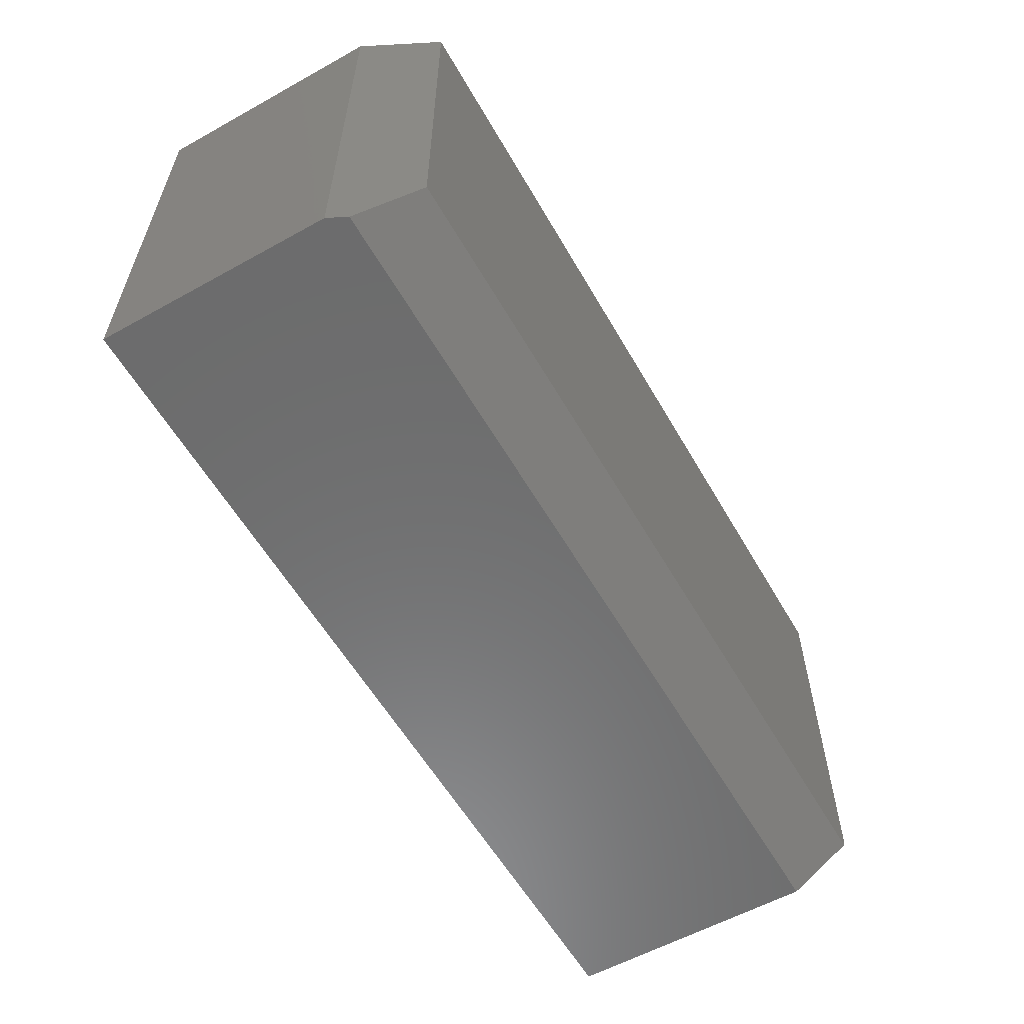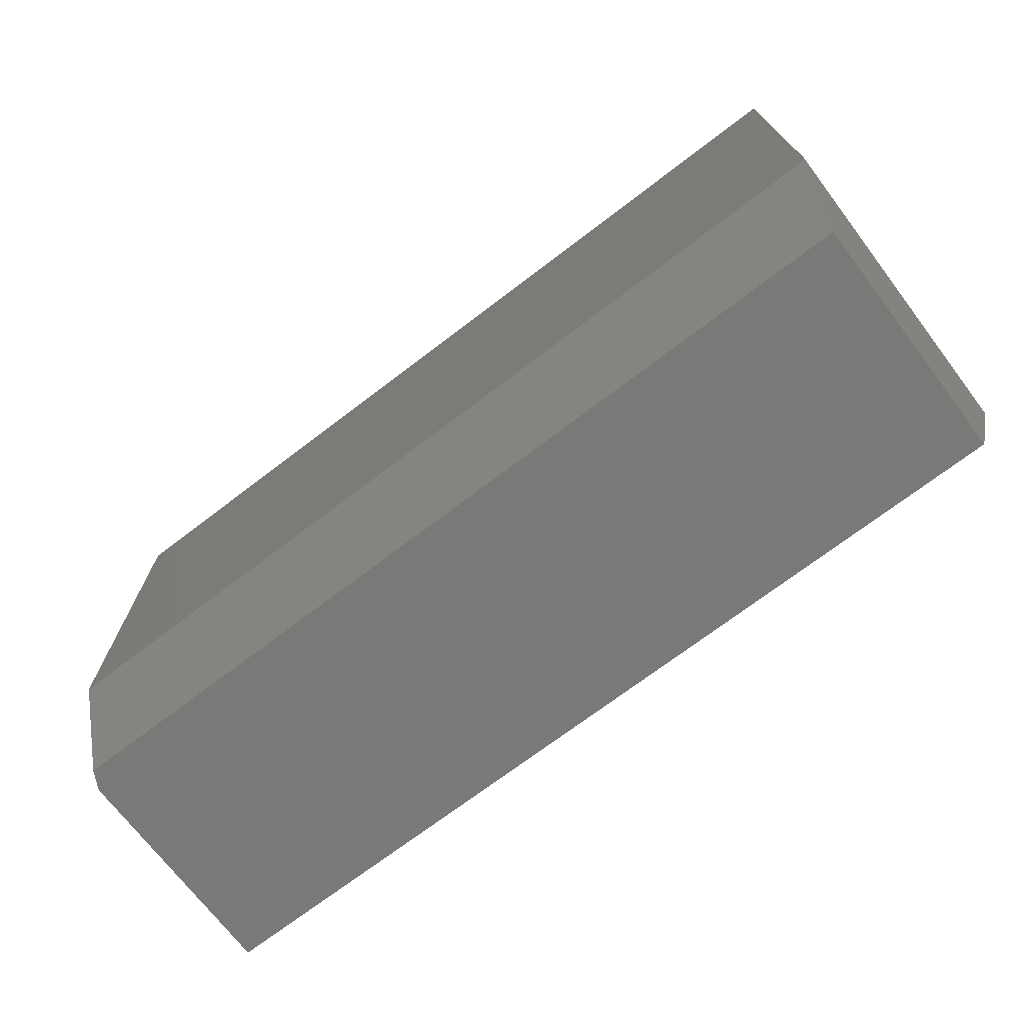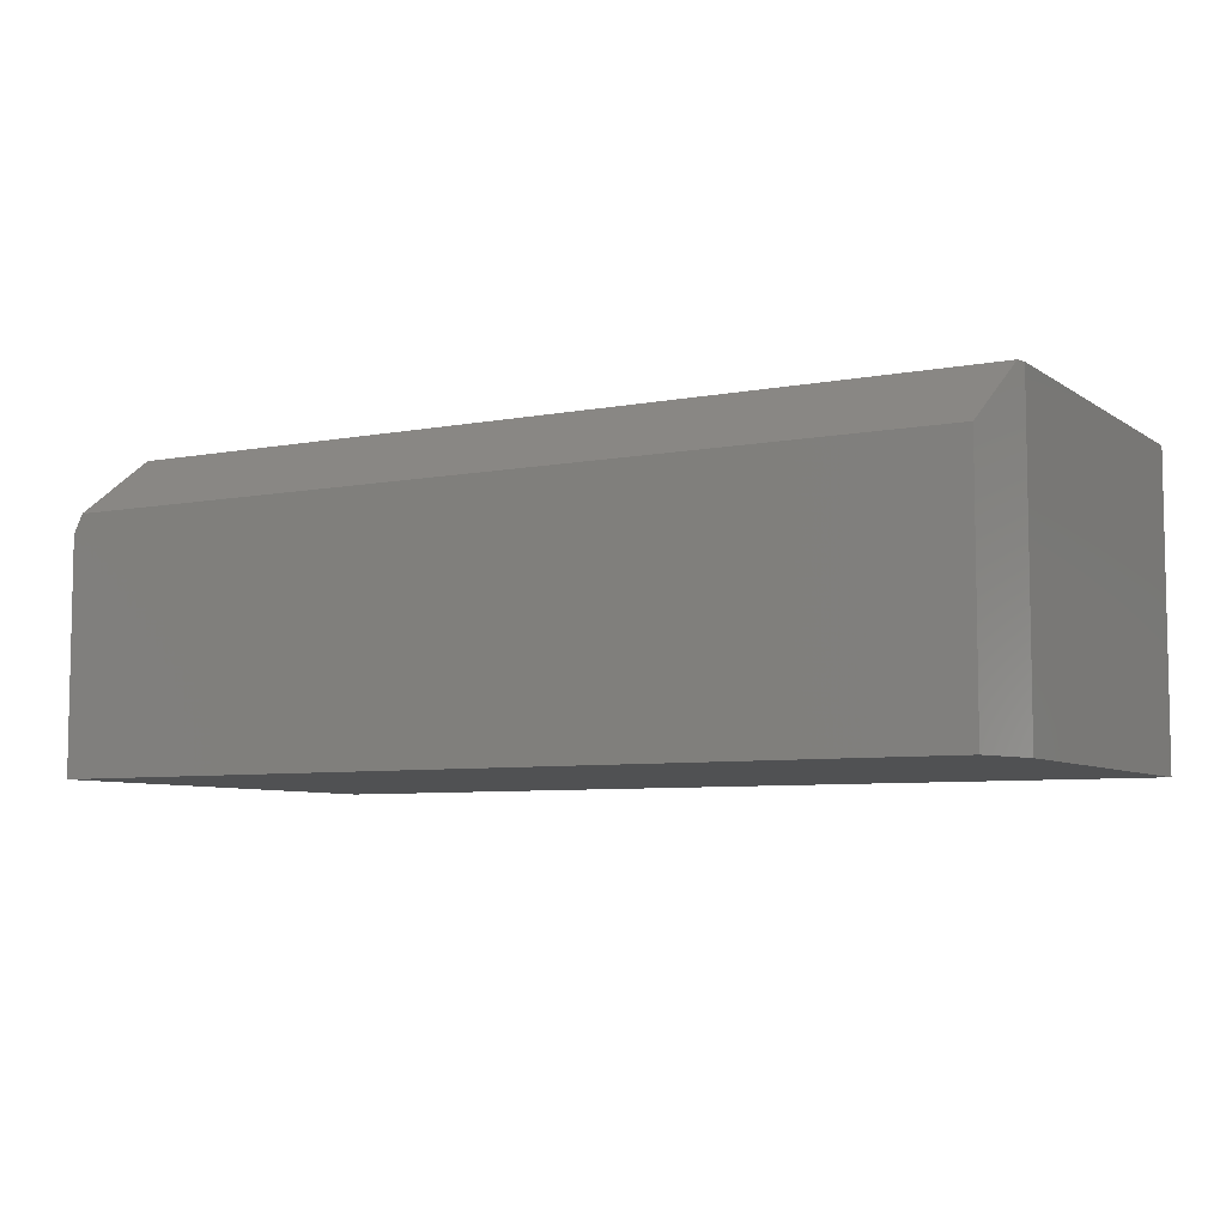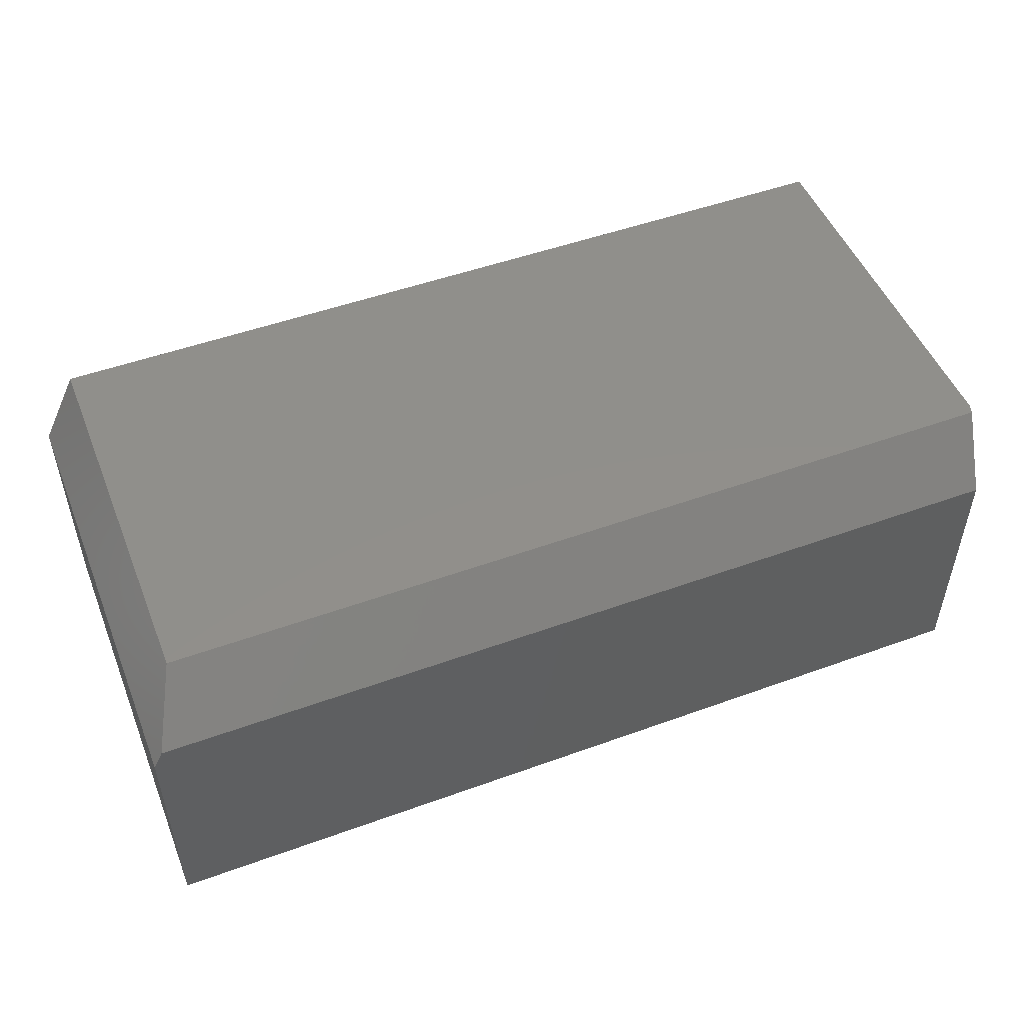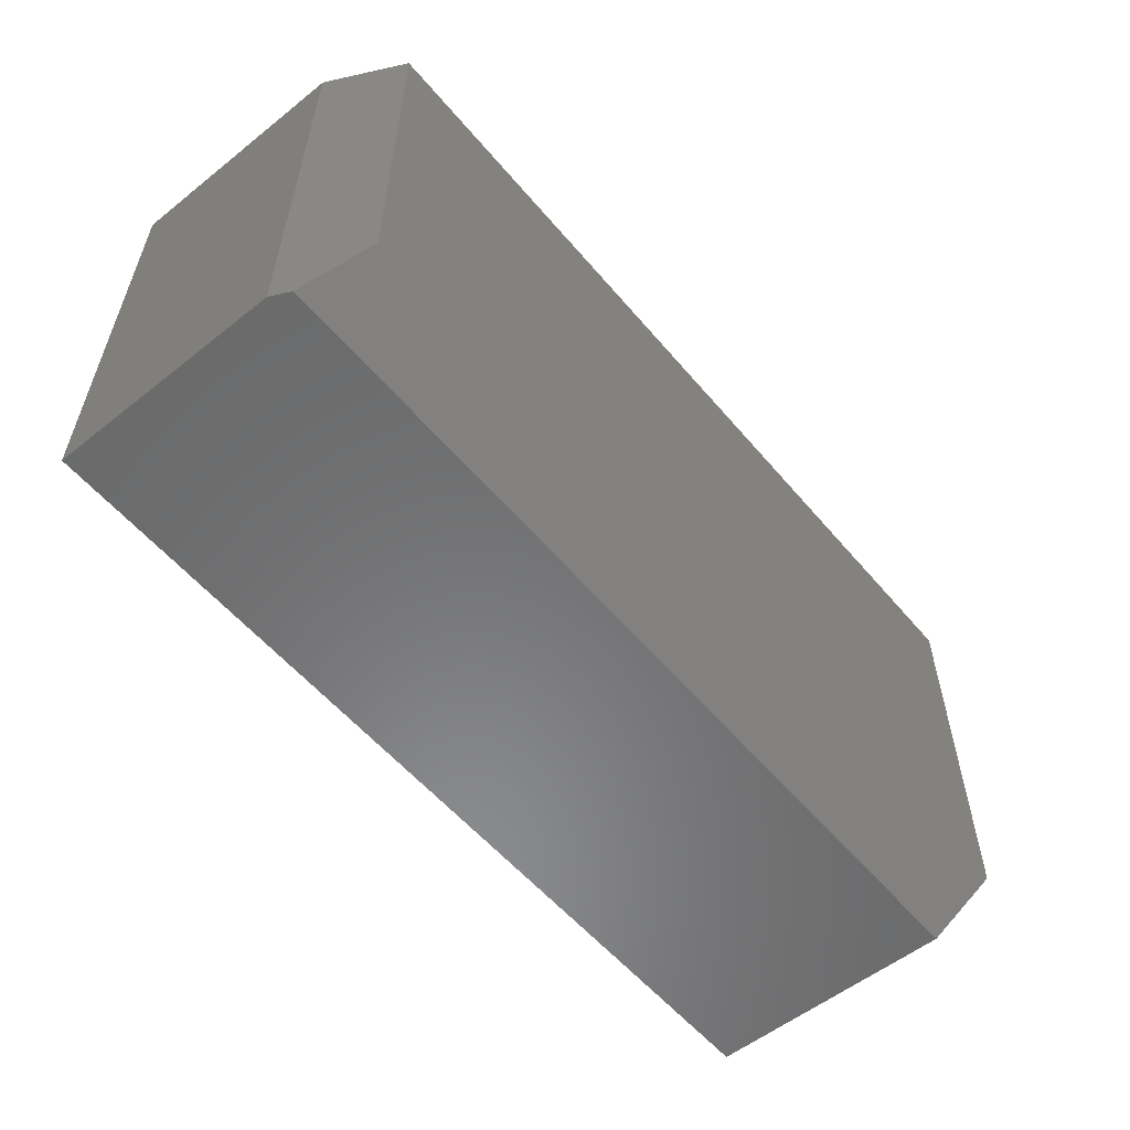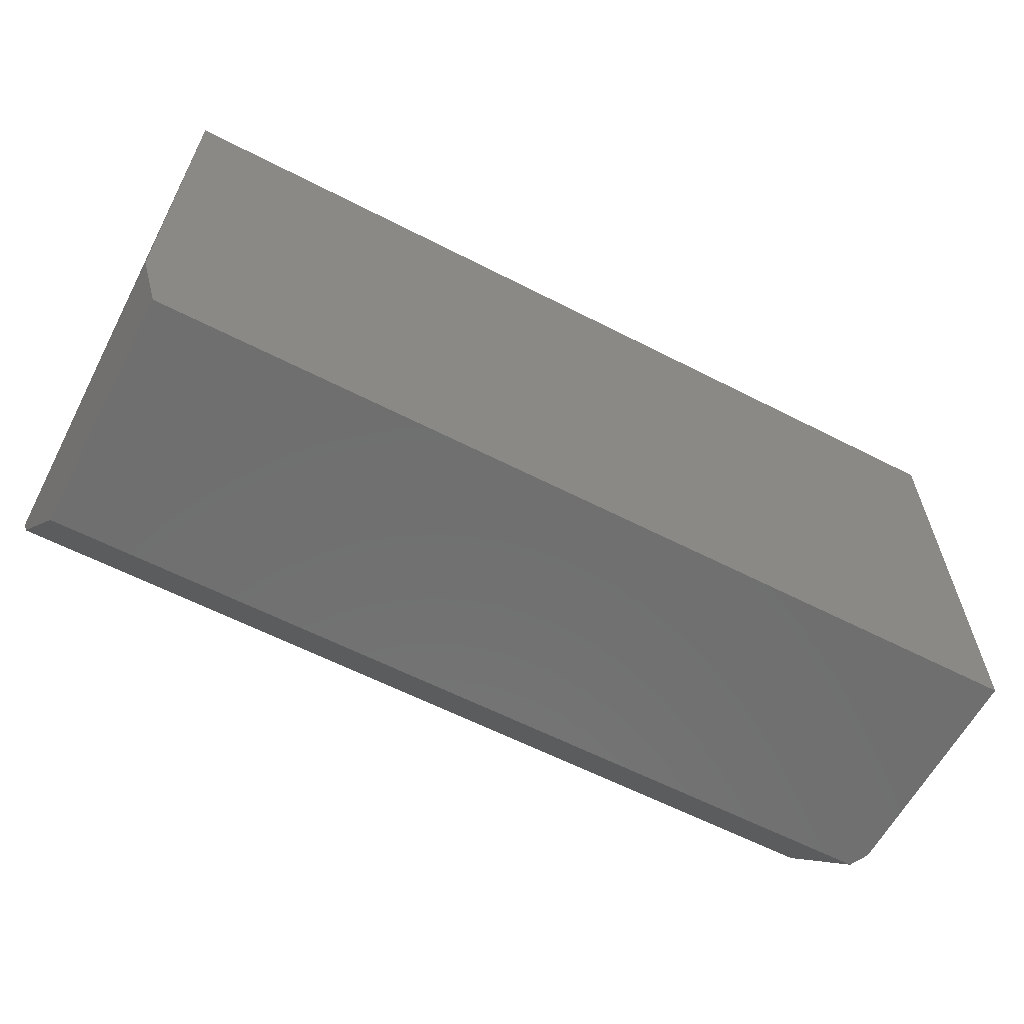
<metadata>
{"format":"stl","ext":"stl","renderer":"f3d","projection":"perspective","resolution":1024,"background":"white","views":[{"elev":-58.3,"azim":-60.2,"up":"+Y"},{"elev":-71.6,"azim":37.3,"up":"+Y"},{"elev":-6.7,"azim":29.2,"up":"+Z"},{"elev":50.2,"azim":-21.7,"up":"+Z"},{"elev":-56.4,"azim":-50.4,"up":"+Y"},{"elev":-61.2,"azim":152.4,"up":"+Y"}]}
</metadata>
<code>
# stl→obj: 14 verts, 24 faces
v 0.7344 -0.375 0.2058
v 0.7478 -0.3281 0.2526
v 0.007812 -0.375 0.2058
v 0.03125 -0.3281 0.2526
v 0 -0.375 0
v 0.7344 -0.375 -4.497e-17
v 1.164e-17 -0.375 0.1901
v 0.03125 0 0.2526
v 0.75 0 0.2526
v 0.75 -0.3203 0.2526
v 1.164e-17 0 0.1901
v 0 0 0
v 0.75 0 -4.592e-17
v 0.75 -0.3203 -4.592e-17
f 1 2 3
f 3 2 4
f 5 6 7
f 7 6 1
f 7 1 3
f 8 4 9
f 9 4 2
f 9 2 10
f 11 12 7
f 7 12 5
f 8 9 11
f 11 9 13
f 11 13 12
f 3 4 7
f 7 4 8
f 7 8 11
f 2 1 10
f 10 1 6
f 10 6 14
f 13 9 14
f 14 9 10
f 5 12 6
f 6 12 13
f 6 13 14

</code>
